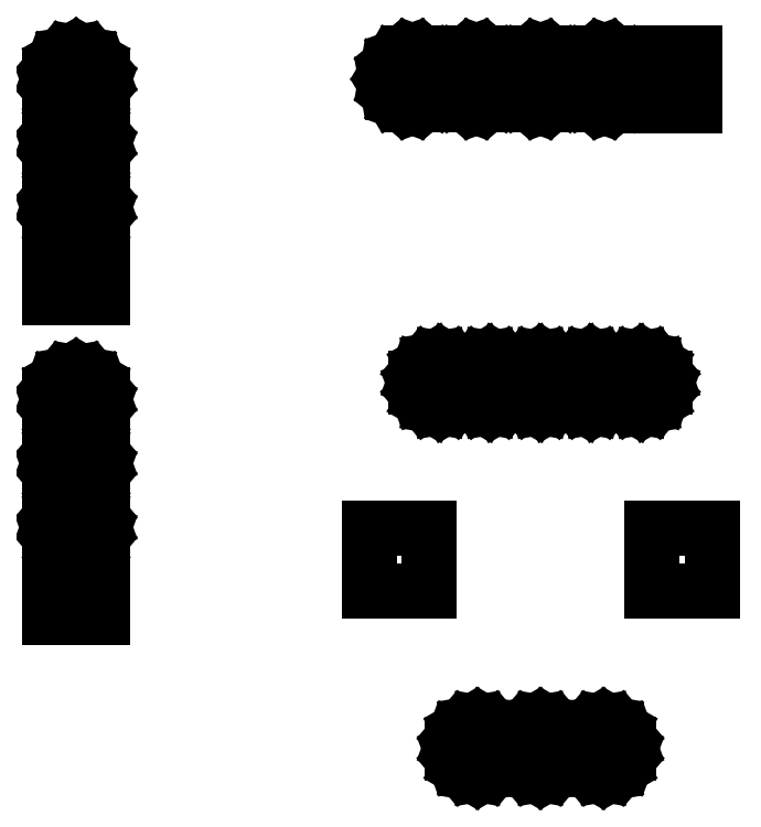
<metadata>
{"format":"dxf","ext":"dxf","renderer":"ezdxf+matplotlib","layout":"modelspace","background":"white","min_lineweight":24,"dpi":150}
</metadata>
<code>
0
SECTION
2
ENTITIES
0
LINE
8
Black
10
132.4
20
-80.83
11
132.7
21
-81.01
0
LINE
8
Black
10
132.7
20
-81.01
11
133
21
-81.28
0
LINE
8
Black
10
133
20
-81.28
11
133.1
21
-81.62
0
LINE
8
Black
10
133.1
20
-81.62
11
133.1
21
-81.97
0
LINE
8
Black
10
133.1
20
-81.97
11
133
21
-82.31
0
LINE
8
Black
10
133
20
-82.31
11
132.7
21
-82.58
0
LINE
8
Black
10
132.7
20
-82.58
11
132.4
21
-82.76
0
LINE
8
Black
10
132.4
20
-82.76
11
132.1
21
-82.82
0
LINE
8
Black
10
132.1
20
-82.82
11
131.7
21
-82.76
0
LINE
8
Black
10
131.7
20
-82.76
11
131.4
21
-82.58
0
LINE
8
Black
10
131.4
20
-82.58
11
131.2
21
-82.31
0
LINE
8
Black
10
131.2
20
-82.31
11
131.1
21
-81.97
0
LINE
8
Black
10
131.1
20
-81.97
11
131.1
21
-81.62
0
LINE
8
Black
10
131.1
20
-81.62
11
131.2
21
-81.28
0
LINE
8
Black
10
131.2
20
-81.28
11
131.4
21
-81.01
0
LINE
8
Black
10
131.4
20
-81.01
11
131.7
21
-80.83
0
LINE
8
Black
10
131.7
20
-80.83
11
132.1
21
-80.77
0
LINE
8
Black
10
132.1
20
-80.77
11
132.4
21
-80.83
0
LINE
8
Black
10
129.9
20
-80.83
11
130.2
21
-81.01
0
LINE
8
Black
10
130.2
20
-81.01
11
130.5
21
-81.28
0
LINE
8
Black
10
130.5
20
-81.28
11
130.6
21
-81.62
0
LINE
8
Black
10
130.6
20
-81.62
11
130.6
21
-81.97
0
LINE
8
Black
10
130.6
20
-81.97
11
130.5
21
-82.31
0
LINE
8
Black
10
130.5
20
-82.31
11
130.2
21
-82.58
0
LINE
8
Black
10
130.2
20
-82.58
11
129.9
21
-82.76
0
LINE
8
Black
10
129.9
20
-82.76
11
129.6
21
-82.82
0
LINE
8
Black
10
129.6
20
-82.82
11
129.2
21
-82.76
0
LINE
8
Black
10
129.2
20
-82.76
11
128.9
21
-82.58
0
LINE
8
Black
10
128.9
20
-82.58
11
128.7
21
-82.31
0
LINE
8
Black
10
128.7
20
-82.31
11
128.6
21
-81.97
0
LINE
8
Black
10
128.6
20
-81.97
11
128.6
21
-81.62
0
LINE
8
Black
10
128.6
20
-81.62
11
128.7
21
-81.28
0
LINE
8
Black
10
128.7
20
-81.28
11
128.9
21
-81.01
0
LINE
8
Black
10
128.9
20
-81.01
11
129.2
21
-80.83
0
LINE
8
Black
10
129.2
20
-80.83
11
129.6
21
-80.77
0
LINE
8
Black
10
129.6
20
-80.77
11
129.9
21
-80.83
0
LINE
8
Black
10
134.9
20
-80.83
11
135.2
21
-81.01
0
LINE
8
Black
10
135.2
20
-81.01
11
135.5
21
-81.28
0
LINE
8
Black
10
135.5
20
-81.28
11
135.6
21
-81.62
0
LINE
8
Black
10
135.6
20
-81.62
11
135.6
21
-81.97
0
LINE
8
Black
10
135.6
20
-81.97
11
135.5
21
-82.31
0
LINE
8
Black
10
135.5
20
-82.31
11
135.2
21
-82.58
0
LINE
8
Black
10
135.2
20
-82.58
11
134.9
21
-82.76
0
LINE
8
Black
10
134.9
20
-82.76
11
134.6
21
-82.82
0
LINE
8
Black
10
134.6
20
-82.82
11
134.2
21
-82.76
0
LINE
8
Black
10
134.2
20
-82.76
11
133.9
21
-82.58
0
LINE
8
Black
10
133.9
20
-82.58
11
133.7
21
-82.31
0
LINE
8
Black
10
133.7
20
-82.31
11
133.6
21
-81.97
0
LINE
8
Black
10
133.6
20
-81.97
11
133.6
21
-81.62
0
LINE
8
Black
10
133.6
20
-81.62
11
133.7
21
-81.28
0
LINE
8
Black
10
133.7
20
-81.28
11
133.9
21
-81.01
0
LINE
8
Black
10
133.9
20
-81.01
11
134.2
21
-80.83
0
LINE
8
Black
10
134.2
20
-80.83
11
134.6
21
-80.77
0
LINE
8
Black
10
134.6
20
-80.77
11
134.9
21
-80.83
0
LINE
8
Black
10
114.7
20
-76.61
11
112.6
21
-76.61
0
LINE
8
Black
10
112.6
20
-76.61
11
112.6
21
-74.52
0
LINE
8
Black
10
112.6
20
-74.52
11
114.7
21
-74.52
0
LINE
8
Black
10
114.7
20
-74.52
11
114.7
21
-76.61
0
LINE
8
Black
10
138.9
20
-75.55
11
136.5
21
-75.55
0
LINE
8
Black
10
136.5
20
-75.55
11
136.5
21
-73.05
0
LINE
8
Black
10
136.5
20
-73.05
11
138.9
21
-73.05
0
LINE
8
Black
10
138.9
20
-73.05
11
138.9
21
-75.55
0
LINE
8
Black
10
127.7
20
-75.55
11
125.3
21
-75.55
0
LINE
8
Black
10
125.3
20
-75.55
11
125.3
21
-73.05
0
LINE
8
Black
10
125.3
20
-73.05
11
127.7
21
-73.05
0
LINE
8
Black
10
127.7
20
-73.05
11
127.7
21
-75.55
0
LINE
8
Black
10
114
20
-72.04
11
114.3
21
-72.22
0
LINE
8
Black
10
114.3
20
-72.22
11
114.6
21
-72.5
0
LINE
8
Black
10
114.6
20
-72.5
11
114.7
21
-72.84
0
LINE
8
Black
10
114.7
20
-72.84
11
114.7
21
-73.21
0
LINE
8
Black
10
114.7
20
-73.21
11
114.6
21
-73.55
0
LINE
8
Black
10
114.6
20
-73.55
11
114.3
21
-73.83
0
LINE
8
Black
10
114.3
20
-73.83
11
114
21
-74.01
0
LINE
8
Black
10
114
20
-74.01
11
113.7
21
-74.08
0
LINE
8
Black
10
113.7
20
-74.08
11
113.7
21
-74.08
0
LINE
8
Black
10
113.7
20
-74.08
11
113.3
21
-74.01
0
LINE
8
Black
10
113.3
20
-74.01
11
113
21
-73.83
0
LINE
8
Black
10
113
20
-73.83
11
112.8
21
-73.55
0
LINE
8
Black
10
112.8
20
-73.55
11
112.6
21
-73.21
0
LINE
8
Black
10
112.6
20
-73.21
11
112.6
21
-72.84
0
LINE
8
Black
10
112.6
20
-72.84
11
112.8
21
-72.5
0
LINE
8
Black
10
112.8
20
-72.5
11
113
21
-72.22
0
LINE
8
Black
10
113
20
-72.22
11
113.3
21
-72.04
0
LINE
8
Black
10
113.3
20
-72.04
11
113.7
21
-71.97
0
LINE
8
Black
10
113.7
20
-71.97
11
113.7
21
-71.97
0
LINE
8
Black
10
113.7
20
-71.97
11
114
21
-72.04
0
LINE
8
Black
10
114
20
-69.5
11
114.3
21
-69.68
0
LINE
8
Black
10
114.3
20
-69.68
11
114.6
21
-69.96
0
LINE
8
Black
10
114.6
20
-69.96
11
114.7
21
-70.3
0
LINE
8
Black
10
114.7
20
-70.3
11
114.7
21
-70.67
0
LINE
8
Black
10
114.7
20
-70.67
11
114.6
21
-71.01
0
LINE
8
Black
10
114.6
20
-71.01
11
114.3
21
-71.29
0
LINE
8
Black
10
114.3
20
-71.29
11
114
21
-71.47
0
LINE
8
Black
10
114
20
-71.47
11
113.7
21
-71.53
0
LINE
8
Black
10
113.7
20
-71.53
11
113.7
21
-71.53
0
LINE
8
Black
10
113.7
20
-71.53
11
113.3
21
-71.47
0
LINE
8
Black
10
113.3
20
-71.47
11
113
21
-71.29
0
LINE
8
Black
10
113
20
-71.29
11
112.8
21
-71.01
0
LINE
8
Black
10
112.8
20
-71.01
11
112.6
21
-70.67
0
LINE
8
Black
10
112.6
20
-70.67
11
112.6
21
-70.3
0
LINE
8
Black
10
112.6
20
-70.3
11
112.8
21
-69.96
0
LINE
8
Black
10
112.8
20
-69.96
11
113
21
-69.68
0
LINE
8
Black
10
113
20
-69.68
11
113.3
21
-69.5
0
LINE
8
Black
10
113.3
20
-69.5
11
113.7
21
-69.44
0
LINE
8
Black
10
113.7
20
-69.44
11
113.7
21
-69.44
0
LINE
8
Black
10
113.7
20
-69.44
11
114
21
-69.5
0
LINE
8
Black
10
114
20
-66.96
11
114.3
21
-67.14
0
LINE
8
Black
10
114.3
20
-67.14
11
114.6
21
-67.42
0
LINE
8
Black
10
114.6
20
-67.42
11
114.7
21
-67.76
0
LINE
8
Black
10
114.7
20
-67.76
11
114.7
21
-68.13
0
LINE
8
Black
10
114.7
20
-68.13
11
114.6
21
-68.47
0
LINE
8
Black
10
114.6
20
-68.47
11
114.3
21
-68.75
0
LINE
8
Black
10
114.3
20
-68.75
11
114
21
-68.93
0
LINE
8
Black
10
114
20
-68.93
11
113.7
21
-69
0
LINE
8
Black
10
113.7
20
-69
11
113.7
21
-69
0
LINE
8
Black
10
113.7
20
-69
11
113.3
21
-68.93
0
LINE
8
Black
10
113.3
20
-68.93
11
113
21
-68.75
0
LINE
8
Black
10
113
20
-68.75
11
112.8
21
-68.47
0
LINE
8
Black
10
112.8
20
-68.47
11
112.6
21
-68.13
0
LINE
8
Black
10
112.6
20
-68.13
11
112.6
21
-67.76
0
LINE
8
Black
10
112.6
20
-67.76
11
112.8
21
-67.42
0
LINE
8
Black
10
112.8
20
-67.42
11
113
21
-67.14
0
LINE
8
Black
10
113
20
-67.14
11
113.3
21
-66.96
0
LINE
8
Black
10
113.3
20
-66.96
11
113.7
21
-66.89
0
LINE
8
Black
10
113.7
20
-66.89
11
113.7
21
-66.89
0
LINE
8
Black
10
113.7
20
-66.89
11
114
21
-66.96
0
LINE
8
Black
10
136.4
20
-66.39
11
136.7
21
-66.56
0
LINE
8
Black
10
136.7
20
-66.56
11
136.9
21
-66.81
0
LINE
8
Black
10
136.9
20
-66.81
11
137
21
-67.13
0
LINE
8
Black
10
137
20
-67.13
11
137
21
-67.46
0
LINE
8
Black
10
137
20
-67.46
11
136.9
21
-67.78
0
LINE
8
Black
10
136.9
20
-67.78
11
136.7
21
-68.03
0
LINE
8
Black
10
136.7
20
-68.03
11
136.4
21
-68.2
0
LINE
8
Black
10
136.4
20
-68.2
11
136.1
21
-68.26
0
LINE
8
Black
10
136.1
20
-68.26
11
135.8
21
-68.2
0
LINE
8
Black
10
135.8
20
-68.2
11
135.5
21
-68.03
0
LINE
8
Black
10
135.5
20
-68.03
11
135.2
21
-67.78
0
LINE
8
Black
10
135.2
20
-67.78
11
135.1
21
-67.46
0
LINE
8
Black
10
135.1
20
-67.46
11
135.1
21
-67.13
0
LINE
8
Black
10
135.1
20
-67.13
11
135.2
21
-66.81
0
LINE
8
Black
10
135.2
20
-66.81
11
135.5
21
-66.56
0
LINE
8
Black
10
135.5
20
-66.56
11
135.8
21
-66.39
0
LINE
8
Black
10
135.8
20
-66.39
11
136.1
21
-66.33
0
LINE
8
Black
10
136.1
20
-66.33
11
136.4
21
-66.39
0
LINE
8
Black
10
134.4
20
-66.39
11
134.7
21
-66.56
0
LINE
8
Black
10
134.7
20
-66.56
11
134.9
21
-66.81
0
LINE
8
Black
10
134.9
20
-66.81
11
135
21
-67.13
0
LINE
8
Black
10
135
20
-67.13
11
135
21
-67.46
0
LINE
8
Black
10
135
20
-67.46
11
134.9
21
-67.78
0
LINE
8
Black
10
134.9
20
-67.78
11
134.7
21
-68.03
0
LINE
8
Black
10
134.7
20
-68.03
11
134.4
21
-68.2
0
LINE
8
Black
10
134.4
20
-68.2
11
134.1
21
-68.26
0
LINE
8
Black
10
134.1
20
-68.26
11
133.8
21
-68.2
0
LINE
8
Black
10
133.8
20
-68.2
11
133.5
21
-68.03
0
LINE
8
Black
10
133.5
20
-68.03
11
133.2
21
-67.78
0
LINE
8
Black
10
133.2
20
-67.78
11
133.1
21
-67.46
0
LINE
8
Black
10
133.1
20
-67.46
11
133.1
21
-67.13
0
LINE
8
Black
10
133.1
20
-67.13
11
133.2
21
-66.81
0
LINE
8
Black
10
133.2
20
-66.81
11
133.5
21
-66.56
0
LINE
8
Black
10
133.5
20
-66.56
11
133.8
21
-66.39
0
LINE
8
Black
10
133.8
20
-66.39
11
134.1
21
-66.33
0
LINE
8
Black
10
134.1
20
-66.33
11
134.4
21
-66.39
0
LINE
8
Black
10
128.4
20
-66.39
11
128.7
21
-66.56
0
LINE
8
Black
10
128.7
20
-66.56
11
128.9
21
-66.81
0
LINE
8
Black
10
128.9
20
-66.81
11
129
21
-67.13
0
LINE
8
Black
10
129
20
-67.13
11
129
21
-67.46
0
LINE
8
Black
10
129
20
-67.46
11
128.9
21
-67.78
0
LINE
8
Black
10
128.9
20
-67.78
11
128.7
21
-68.03
0
LINE
8
Black
10
128.7
20
-68.03
11
128.4
21
-68.2
0
LINE
8
Black
10
128.4
20
-68.2
11
128.1
21
-68.26
0
LINE
8
Black
10
128.1
20
-68.26
11
127.8
21
-68.2
0
LINE
8
Black
10
127.8
20
-68.2
11
127.5
21
-68.03
0
LINE
8
Black
10
127.5
20
-68.03
11
127.2
21
-67.78
0
LINE
8
Black
10
127.2
20
-67.78
11
127.1
21
-67.46
0
LINE
8
Black
10
127.1
20
-67.46
11
127.1
21
-67.13
0
LINE
8
Black
10
127.1
20
-67.13
11
127.2
21
-66.81
0
LINE
8
Black
10
127.2
20
-66.81
11
127.5
21
-66.56
0
LINE
8
Black
10
127.5
20
-66.56
11
127.8
21
-66.39
0
LINE
8
Black
10
127.8
20
-66.39
11
128.1
21
-66.33
0
LINE
8
Black
10
128.1
20
-66.33
11
128.4
21
-66.39
0
LINE
8
Black
10
130.4
20
-66.39
11
130.7
21
-66.56
0
LINE
8
Black
10
130.7
20
-66.56
11
130.9
21
-66.81
0
LINE
8
Black
10
130.9
20
-66.81
11
131
21
-67.13
0
LINE
8
Black
10
131
20
-67.13
11
131
21
-67.46
0
LINE
8
Black
10
131
20
-67.46
11
130.9
21
-67.78
0
LINE
8
Black
10
130.9
20
-67.78
11
130.7
21
-68.03
0
LINE
8
Black
10
130.7
20
-68.03
11
130.4
21
-68.2
0
LINE
8
Black
10
130.4
20
-68.2
11
130.1
21
-68.26
0
LINE
8
Black
10
130.1
20
-68.26
11
129.8
21
-68.2
0
LINE
8
Black
10
129.8
20
-68.2
11
129.5
21
-68.03
0
LINE
8
Black
10
129.5
20
-68.03
11
129.2
21
-67.78
0
LINE
8
Black
10
129.2
20
-67.78
11
129.1
21
-67.46
0
LINE
8
Black
10
129.1
20
-67.46
11
129.1
21
-67.13
0
LINE
8
Black
10
129.1
20
-67.13
11
129.2
21
-66.81
0
LINE
8
Black
10
129.2
20
-66.81
11
129.5
21
-66.56
0
LINE
8
Black
10
129.5
20
-66.56
11
129.8
21
-66.39
0
LINE
8
Black
10
129.8
20
-66.39
11
130.1
21
-66.33
0
LINE
8
Black
10
130.1
20
-66.33
11
130.4
21
-66.39
0
LINE
8
Black
10
132.4
20
-66.39
11
132.7
21
-66.56
0
LINE
8
Black
10
132.7
20
-66.56
11
132.9
21
-66.81
0
LINE
8
Black
10
132.9
20
-66.81
11
133
21
-67.13
0
LINE
8
Black
10
133
20
-67.13
11
133
21
-67.46
0
LINE
8
Black
10
133
20
-67.46
11
132.9
21
-67.78
0
LINE
8
Black
10
132.9
20
-67.78
11
132.7
21
-68.03
0
LINE
8
Black
10
132.7
20
-68.03
11
132.4
21
-68.2
0
LINE
8
Black
10
132.4
20
-68.2
11
132.1
21
-68.26
0
LINE
8
Black
10
132.1
20
-68.26
11
131.8
21
-68.2
0
LINE
8
Black
10
131.8
20
-68.2
11
131.5
21
-68.03
0
LINE
8
Black
10
131.5
20
-68.03
11
131.2
21
-67.78
0
LINE
8
Black
10
131.2
20
-67.78
11
131.1
21
-67.46
0
LINE
8
Black
10
131.1
20
-67.46
11
131.1
21
-67.13
0
LINE
8
Black
10
131.1
20
-67.13
11
131.2
21
-66.81
0
LINE
8
Black
10
131.2
20
-66.81
11
131.5
21
-66.56
0
LINE
8
Black
10
131.5
20
-66.56
11
131.8
21
-66.39
0
LINE
8
Black
10
131.8
20
-66.39
11
132.1
21
-66.33
0
LINE
8
Black
10
132.1
20
-66.33
11
132.4
21
-66.39
0
LINE
8
Black
10
114.7
20
-63.91
11
112.6
21
-63.91
0
LINE
8
Black
10
112.6
20
-63.91
11
112.6
21
-61.81
0
LINE
8
Black
10
112.6
20
-61.81
11
114.7
21
-61.81
0
LINE
8
Black
10
114.7
20
-61.81
11
114.7
21
-63.91
0
LINE
8
Black
10
114
20
-59.34
11
114.3
21
-59.52
0
LINE
8
Black
10
114.3
20
-59.52
11
114.6
21
-59.8
0
LINE
8
Black
10
114.6
20
-59.8
11
114.7
21
-60.14
0
LINE
8
Black
10
114.7
20
-60.14
11
114.7
21
-60.51
0
LINE
8
Black
10
114.7
20
-60.51
11
114.6
21
-60.85
0
LINE
8
Black
10
114.6
20
-60.85
11
114.3
21
-61.13
0
LINE
8
Black
10
114.3
20
-61.13
11
114
21
-61.31
0
LINE
8
Black
10
114
20
-61.31
11
113.7
21
-61.38
0
LINE
8
Black
10
113.7
20
-61.38
11
113.7
21
-61.38
0
LINE
8
Black
10
113.7
20
-61.38
11
113.3
21
-61.31
0
LINE
8
Black
10
113.3
20
-61.31
11
113
21
-61.13
0
LINE
8
Black
10
113
20
-61.13
11
112.8
21
-60.85
0
LINE
8
Black
10
112.8
20
-60.85
11
112.6
21
-60.51
0
LINE
8
Black
10
112.6
20
-60.51
11
112.6
21
-60.14
0
LINE
8
Black
10
112.6
20
-60.14
11
112.8
21
-59.8
0
LINE
8
Black
10
112.8
20
-59.8
11
113
21
-59.52
0
LINE
8
Black
10
113
20
-59.52
11
113.3
21
-59.34
0
LINE
8
Black
10
113.3
20
-59.34
11
113.7
21
-59.27
0
LINE
8
Black
10
113.7
20
-59.27
11
113.7
21
-59.27
0
LINE
8
Black
10
113.7
20
-59.27
11
114
21
-59.34
0
LINE
8
Black
10
114
20
-56.8
11
114.3
21
-56.98
0
LINE
8
Black
10
114.3
20
-56.98
11
114.6
21
-57.26
0
LINE
8
Black
10
114.6
20
-57.26
11
114.7
21
-57.6
0
LINE
8
Black
10
114.7
20
-57.6
11
114.7
21
-57.97
0
LINE
8
Black
10
114.7
20
-57.97
11
114.6
21
-58.31
0
LINE
8
Black
10
114.6
20
-58.31
11
114.3
21
-58.59
0
LINE
8
Black
10
114.3
20
-58.59
11
114
21
-58.77
0
LINE
8
Black
10
114
20
-58.77
11
113.7
21
-58.84
0
LINE
8
Black
10
113.7
20
-58.84
11
113.7
21
-58.84
0
LINE
8
Black
10
113.7
20
-58.84
11
113.3
21
-58.77
0
LINE
8
Black
10
113.3
20
-58.77
11
113
21
-58.59
0
LINE
8
Black
10
113
20
-58.59
11
112.8
21
-58.31
0
LINE
8
Black
10
112.8
20
-58.31
11
112.6
21
-57.97
0
LINE
8
Black
10
112.6
20
-57.97
11
112.6
21
-57.6
0
LINE
8
Black
10
112.6
20
-57.6
11
112.8
21
-57.26
0
LINE
8
Black
10
112.8
20
-57.26
11
113
21
-56.98
0
LINE
8
Black
10
113
20
-56.98
11
113.3
21
-56.8
0
LINE
8
Black
10
113.3
20
-56.8
11
113.7
21
-56.73
0
LINE
8
Black
10
113.7
20
-56.73
11
113.7
21
-56.73
0
LINE
8
Black
10
113.7
20
-56.73
11
114
21
-56.8
0
LINE
8
Black
10
114
20
-54.26
11
114.3
21
-54.44
0
LINE
8
Black
10
114.3
20
-54.44
11
114.6
21
-54.72
0
LINE
8
Black
10
114.6
20
-54.72
11
114.7
21
-55.06
0
LINE
8
Black
10
114.7
20
-55.06
11
114.7
21
-55.43
0
LINE
8
Black
10
114.7
20
-55.43
11
114.6
21
-55.77
0
LINE
8
Black
10
114.6
20
-55.77
11
114.3
21
-56.05
0
LINE
8
Black
10
114.3
20
-56.05
11
114
21
-56.23
0
LINE
8
Black
10
114
20
-56.23
11
113.7
21
-56.3
0
LINE
8
Black
10
113.7
20
-56.3
11
113.7
21
-56.3
0
LINE
8
Black
10
113.7
20
-56.3
11
113.3
21
-56.23
0
LINE
8
Black
10
113.3
20
-56.23
11
113
21
-56.05
0
LINE
8
Black
10
113
20
-56.05
11
112.8
21
-55.77
0
LINE
8
Black
10
112.8
20
-55.77
11
112.6
21
-55.43
0
LINE
8
Black
10
112.6
20
-55.43
11
112.6
21
-55.06
0
LINE
8
Black
10
112.6
20
-55.06
11
112.8
21
-54.72
0
LINE
8
Black
10
112.8
20
-54.72
11
113
21
-54.44
0
LINE
8
Black
10
113
20
-54.44
11
113.3
21
-54.26
0
LINE
8
Black
10
113.3
20
-54.26
11
113.7
21
-54.2
0
LINE
8
Black
10
113.7
20
-54.2
11
113.7
21
-54.2
0
LINE
8
Black
10
113.7
20
-54.2
11
114
21
-54.26
0
LINE
8
Black
10
138.2
20
-56.3
11
136.1
21
-56.3
0
LINE
8
Black
10
136.1
20
-56.3
11
136.1
21
-54.2
0
LINE
8
Black
10
136.1
20
-54.2
11
138.2
21
-54.2
0
LINE
8
Black
10
138.2
20
-54.2
11
138.2
21
-56.3
0
LINE
8
Black
10
127.5
20
-54.33
11
127.8
21
-54.57
0
LINE
8
Black
10
127.8
20
-54.57
11
128
21
-54.88
0
LINE
8
Black
10
128
20
-54.88
11
128.1
21
-55.24
0
LINE
8
Black
10
128.1
20
-55.24
11
128.1
21
-55.25
0
LINE
8
Black
10
128.1
20
-55.25
11
128
21
-55.61
0
LINE
8
Black
10
128
20
-55.61
11
127.8
21
-55.92
0
LINE
8
Black
10
127.8
20
-55.92
11
127.5
21
-56.16
0
LINE
8
Black
10
127.5
20
-56.16
11
127.2
21
-56.28
0
LINE
8
Black
10
127.2
20
-56.28
11
126.8
21
-56.28
0
LINE
8
Black
10
126.8
20
-56.28
11
126.5
21
-56.16
0
LINE
8
Black
10
126.5
20
-56.16
11
126.2
21
-55.92
0
LINE
8
Black
10
126.2
20
-55.92
11
126
21
-55.61
0
LINE
8
Black
10
126
20
-55.61
11
126
21
-55.25
0
LINE
8
Black
10
126
20
-55.25
11
126
21
-55.24
0
LINE
8
Black
10
126
20
-55.24
11
126
21
-54.88
0
LINE
8
Black
10
126
20
-54.88
11
126.2
21
-54.57
0
LINE
8
Black
10
126.2
20
-54.57
11
126.5
21
-54.33
0
LINE
8
Black
10
126.5
20
-54.33
11
126.8
21
-54.21
0
LINE
8
Black
10
126.8
20
-54.21
11
127.2
21
-54.21
0
LINE
8
Black
10
127.2
20
-54.21
11
127.5
21
-54.33
0
LINE
8
Black
10
130.1
20
-54.33
11
130.3
21
-54.57
0
LINE
8
Black
10
130.3
20
-54.57
11
130.5
21
-54.88
0
LINE
8
Black
10
130.5
20
-54.88
11
130.6
21
-55.24
0
LINE
8
Black
10
130.6
20
-55.24
11
130.6
21
-55.25
0
LINE
8
Black
10
130.6
20
-55.25
11
130.5
21
-55.61
0
LINE
8
Black
10
130.5
20
-55.61
11
130.3
21
-55.92
0
LINE
8
Black
10
130.3
20
-55.92
11
130.1
21
-56.16
0
LINE
8
Black
10
130.1
20
-56.16
11
129.7
21
-56.28
0
LINE
8
Black
10
129.7
20
-56.28
11
129.4
21
-56.28
0
LINE
8
Black
10
129.4
20
-56.28
11
129
21
-56.16
0
LINE
8
Black
10
129
20
-56.16
11
128.7
21
-55.92
0
LINE
8
Black
10
128.7
20
-55.92
11
128.6
21
-55.61
0
LINE
8
Black
10
128.6
20
-55.61
11
128.5
21
-55.25
0
LINE
8
Black
10
128.5
20
-55.25
11
128.5
21
-55.24
0
LINE
8
Black
10
128.5
20
-55.24
11
128.6
21
-54.88
0
LINE
8
Black
10
128.6
20
-54.88
11
128.7
21
-54.57
0
LINE
8
Black
10
128.7
20
-54.57
11
129
21
-54.33
0
LINE
8
Black
10
129
20
-54.33
11
129.4
21
-54.21
0
LINE
8
Black
10
129.4
20
-54.21
11
129.7
21
-54.21
0
LINE
8
Black
10
129.7
20
-54.21
11
130.1
21
-54.33
0
LINE
8
Black
10
132.6
20
-54.33
11
132.9
21
-54.57
0
LINE
8
Black
10
132.9
20
-54.57
11
133.1
21
-54.88
0
LINE
8
Black
10
133.1
20
-54.88
11
133.1
21
-55.24
0
LINE
8
Black
10
133.1
20
-55.24
11
133.1
21
-55.25
0
LINE
8
Black
10
133.1
20
-55.25
11
133.1
21
-55.61
0
LINE
8
Black
10
133.1
20
-55.61
11
132.9
21
-55.92
0
LINE
8
Black
10
132.9
20
-55.92
11
132.6
21
-56.16
0
LINE
8
Black
10
132.6
20
-56.16
11
132.3
21
-56.28
0
LINE
8
Black
10
132.3
20
-56.28
11
131.9
21
-56.28
0
LINE
8
Black
10
131.9
20
-56.28
11
131.6
21
-56.16
0
LINE
8
Black
10
131.6
20
-56.16
11
131.3
21
-55.92
0
LINE
8
Black
10
131.3
20
-55.92
11
131.1
21
-55.61
0
LINE
8
Black
10
131.1
20
-55.61
11
131
21
-55.25
0
LINE
8
Black
10
131
20
-55.25
11
131
21
-55.24
0
LINE
8
Black
10
131
20
-55.24
11
131.1
21
-54.88
0
LINE
8
Black
10
131.1
20
-54.88
11
131.3
21
-54.57
0
LINE
8
Black
10
131.3
20
-54.57
11
131.6
21
-54.33
0
LINE
8
Black
10
131.6
20
-54.33
11
131.9
21
-54.21
0
LINE
8
Black
10
131.9
20
-54.21
11
132.3
21
-54.21
0
LINE
8
Black
10
132.3
20
-54.21
11
132.6
21
-54.33
0
LINE
8
Black
10
135.1
20
-54.33
11
135.4
21
-54.57
0
LINE
8
Black
10
135.4
20
-54.57
11
135.6
21
-54.88
0
LINE
8
Black
10
135.6
20
-54.88
11
135.7
21
-55.24
0
LINE
8
Black
10
135.7
20
-55.24
11
135.7
21
-55.25
0
LINE
8
Black
10
135.7
20
-55.25
11
135.6
21
-55.61
0
LINE
8
Black
10
135.6
20
-55.61
11
135.4
21
-55.92
0
LINE
8
Black
10
135.4
20
-55.92
11
135.1
21
-56.16
0
LINE
8
Black
10
135.1
20
-56.16
11
134.8
21
-56.28
0
LINE
8
Black
10
134.8
20
-56.28
11
134.4
21
-56.28
0
LINE
8
Black
10
134.4
20
-56.28
11
134.1
21
-56.16
0
LINE
8
Black
10
134.1
20
-56.16
11
133.8
21
-55.92
0
LINE
8
Black
10
133.8
20
-55.92
11
133.6
21
-55.61
0
LINE
8
Black
10
133.6
20
-55.61
11
133.6
21
-55.25
0
LINE
8
Black
10
133.6
20
-55.25
11
133.6
21
-55.24
0
LINE
8
Black
10
133.6
20
-55.24
11
133.6
21
-54.88
0
LINE
8
Black
10
133.6
20
-54.88
11
133.8
21
-54.57
0
LINE
8
Black
10
133.8
20
-54.57
11
134.1
21
-54.33
0
LINE
8
Black
10
134.1
20
-54.33
11
134.4
21
-54.21
0
LINE
8
Black
10
134.4
20
-54.21
11
134.8
21
-54.21
0
LINE
8
Black
10
134.8
20
-54.21
11
135.1
21
-54.33
0
ENDSEC
0
EOF

</code>
